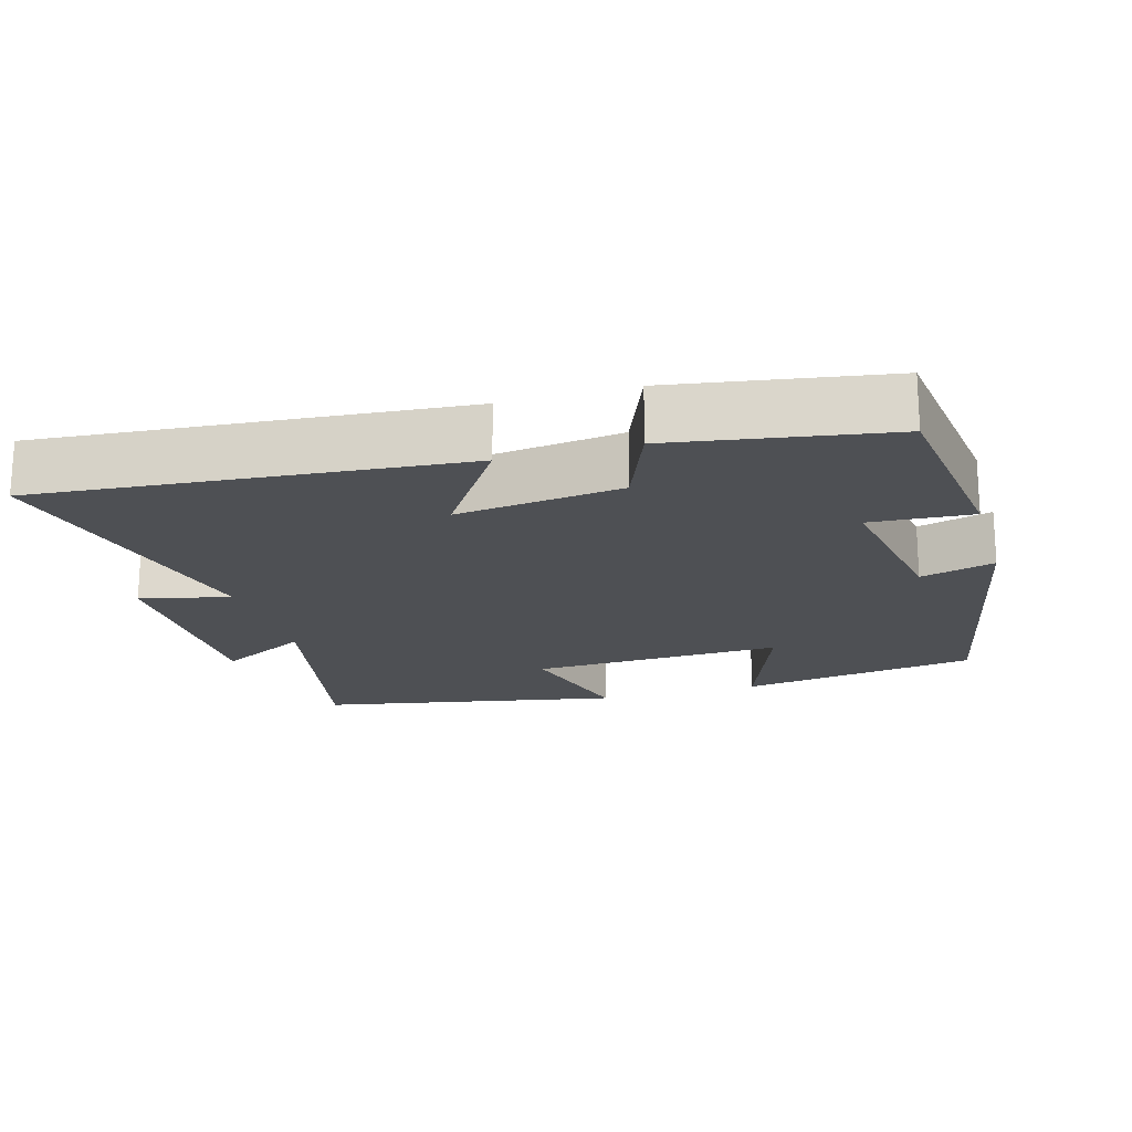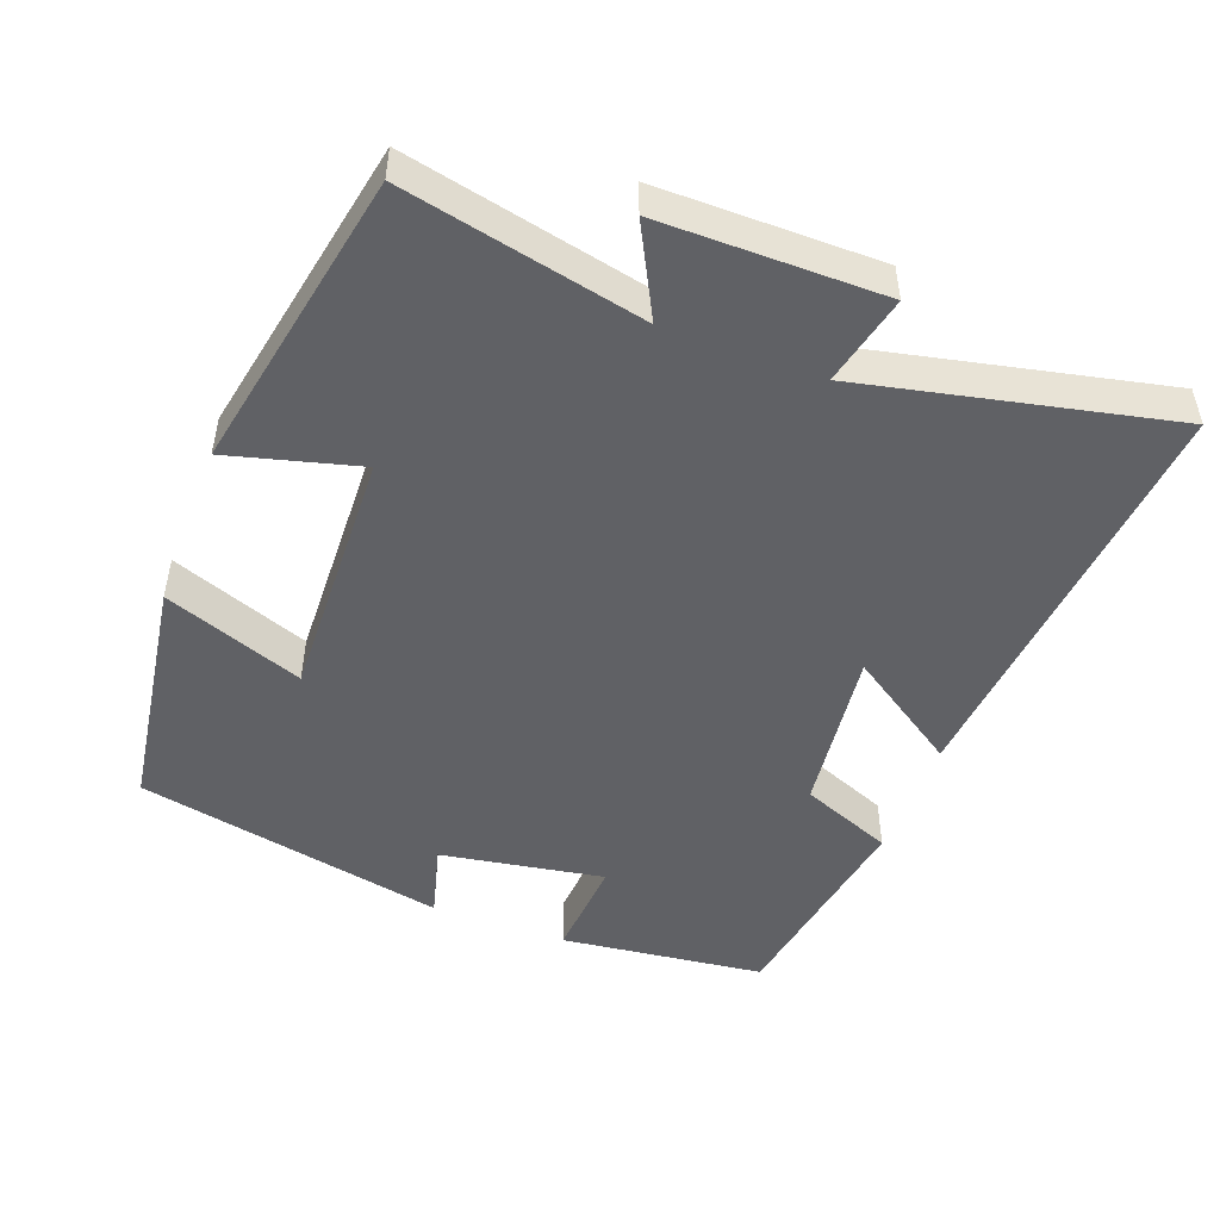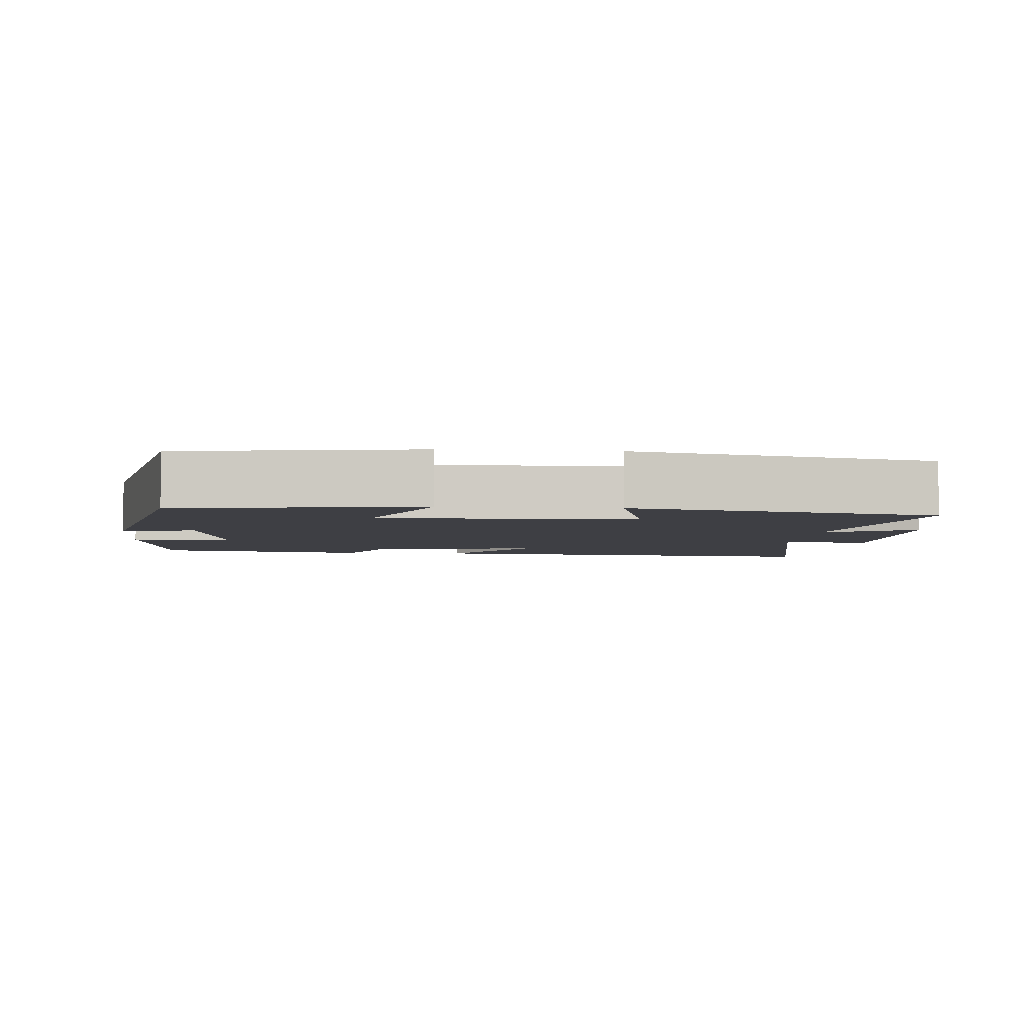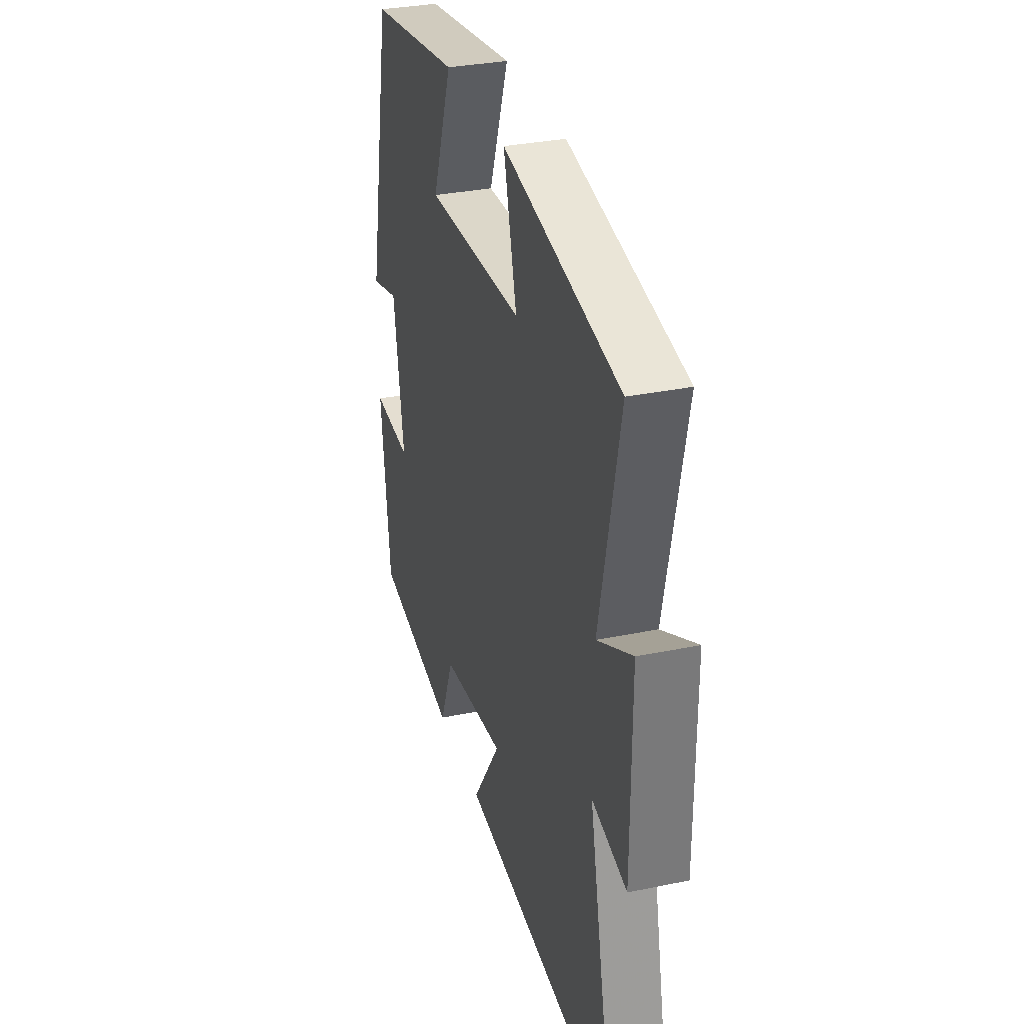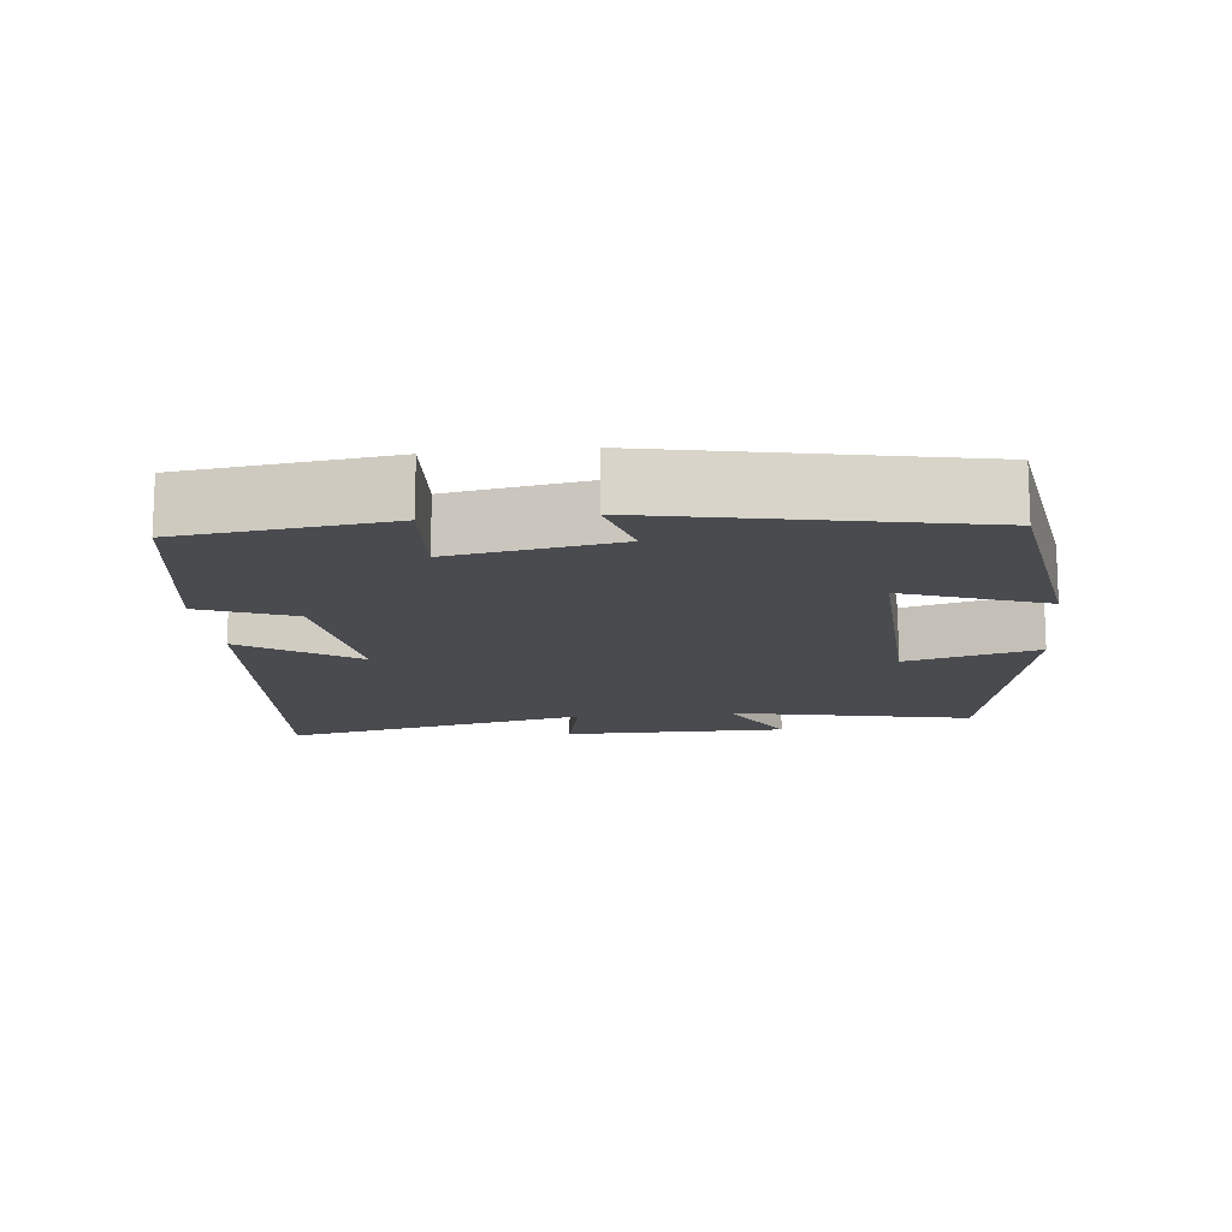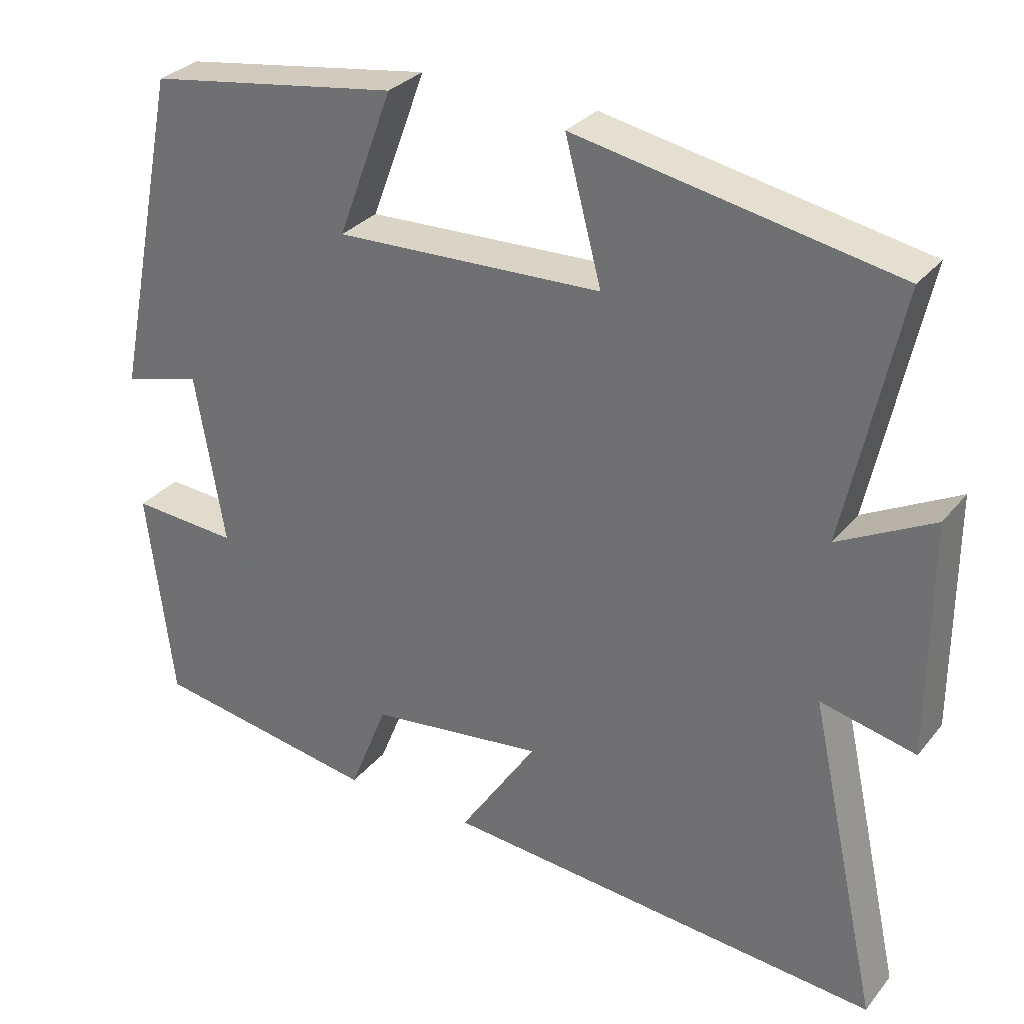
<metadata>
{"format":"obj","ext":"obj","renderer":"f3d","projection":"perspective","resolution":1024,"background":"white","views":[{"elev":-19.0,"azim":-163.7,"up":"+Y"},{"elev":-49.0,"azim":69.4,"up":"+Y"},{"elev":-4.4,"azim":-5.2,"up":"+Y"},{"elev":32.3,"azim":73.9,"up":"+Z"},{"elev":-13.9,"azim":-83.7,"up":"+Y"},{"elev":30.4,"azim":31.6,"up":"+Z"}]}
</metadata>
<code>
v -0.466 0.07 -0.45
v -0.5 0.07 -0.168
v -0.359 0.07 -0.178
v -0.397 0.07 0.048
v -0.5 0.07 0.02
v -0.412 0.07 0.45
v -0.08 0.07 0.5
v -0.152 0.07 0.307
v 0.2 0.07 0.319
v 0.152 0.07 0.5
v 0.571 0.07 0.419
v 0.5 0.07 0.087
v 0.625 0.07 0.152
v 0.625 0.07 -0.156
v 0.5 0.07 -0.127
v 0.593 0.07 -0.552
v 0.011 0.07 -0.5
v 0.114 0.07 -0.345
v -0.116 0.07 -0.373
v -0.167 0.07 -0.5
v -0.466 0 -0.45
v -0.5 0 -0.168
v -0.359 0 -0.178
v -0.397 0 0.048
v -0.5 0 0.02
v -0.412 0 0.45
v -0.08 0 0.5
v -0.152 0 0.307
v 0.2 0 0.319
v 0.152 0 0.5
v 0.571 0 0.419
v 0.5 0 0.087
v 0.625 0 0.152
v 0.625 0 -0.156
v 0.5 0 -0.127
v 0.593 0 -0.552
v 0.011 0 -0.5
v 0.114 0 -0.345
v -0.116 0 -0.373
v -0.167 0 -0.5
f 19 20 1 2
f 18 19 2 3
f 15 16 17 18
f 15 18 3 4
f 12 13 14 15
f 12 15 4
f 9 10 11 12
f 8 9 12 4
f 6 7 8
f 4 5 6 8
f 22 21 40 39
f 23 22 39 38
f 38 37 36 35
f 24 23 38 35
f 35 34 33 32
f 24 35 32
f 32 31 30 29
f 24 32 29 28
f 28 27 26
f 28 26 25 24
f 1 21 22 2
f 2 22 23 3
f 3 23 24 4
f 4 24 25 5
f 5 25 26 6
f 6 26 27 7
f 7 27 28 8
f 8 28 29 9
f 9 29 30 10
f 10 30 31 11
f 11 31 32 12
f 12 32 33 13
f 13 33 34 14
f 14 34 35 15
f 15 35 36 16
f 16 36 37 17
f 17 37 38 18
f 18 38 39 19
f 19 39 40 20
f 20 40 21 1

</code>
